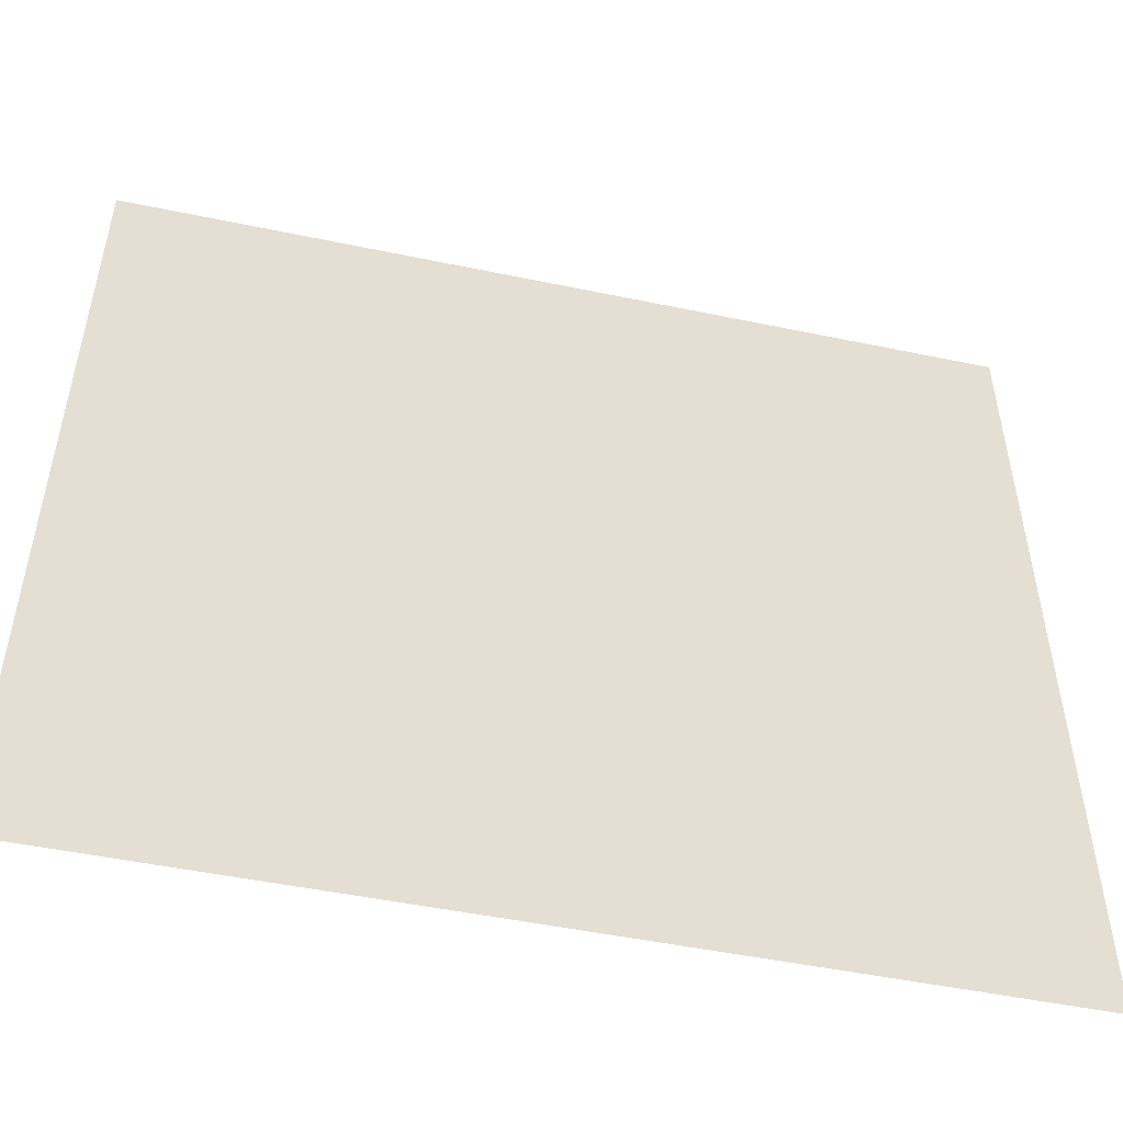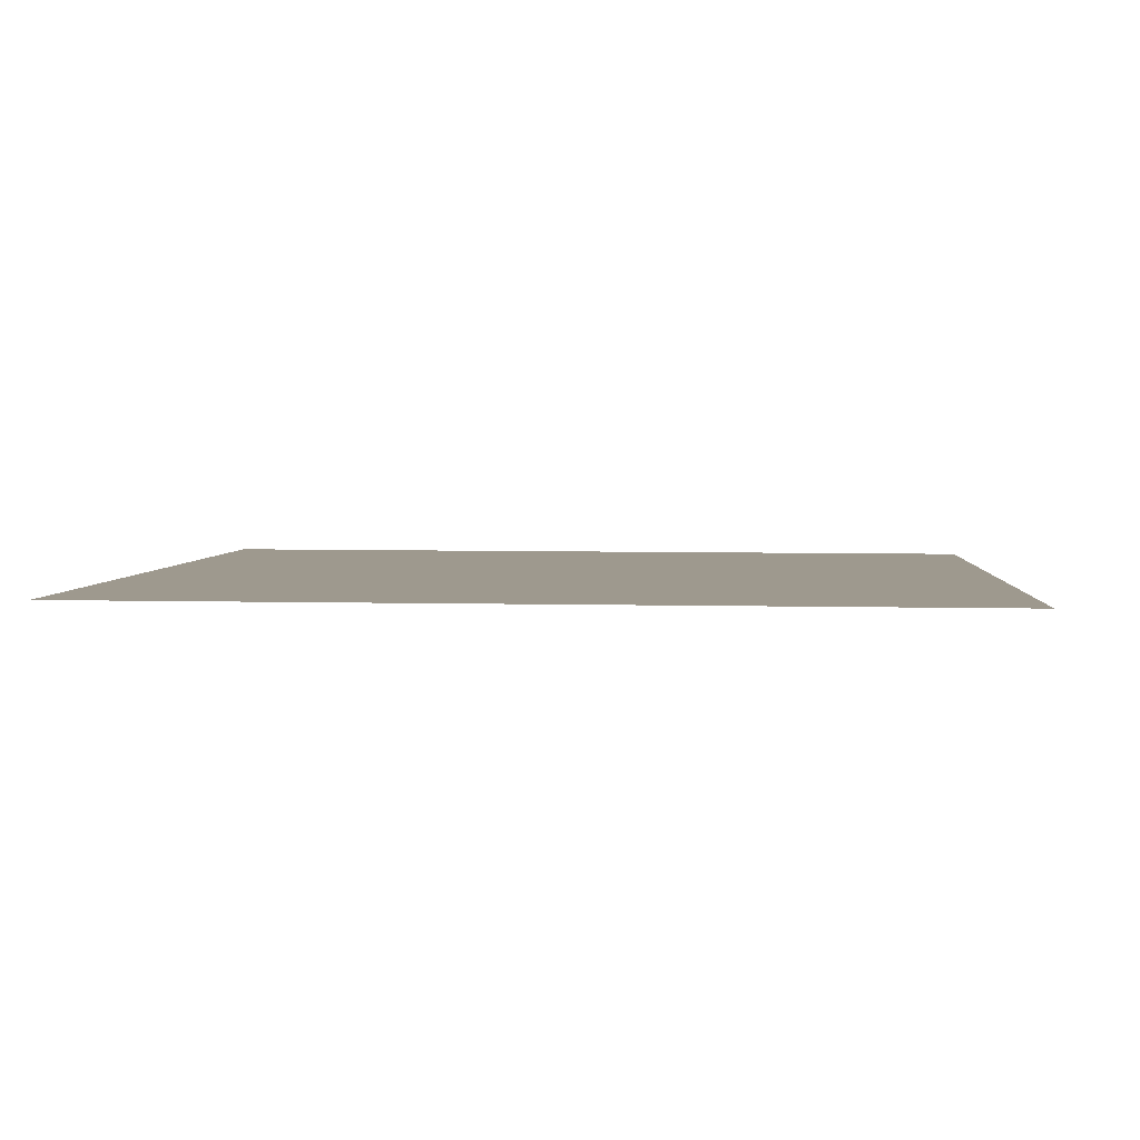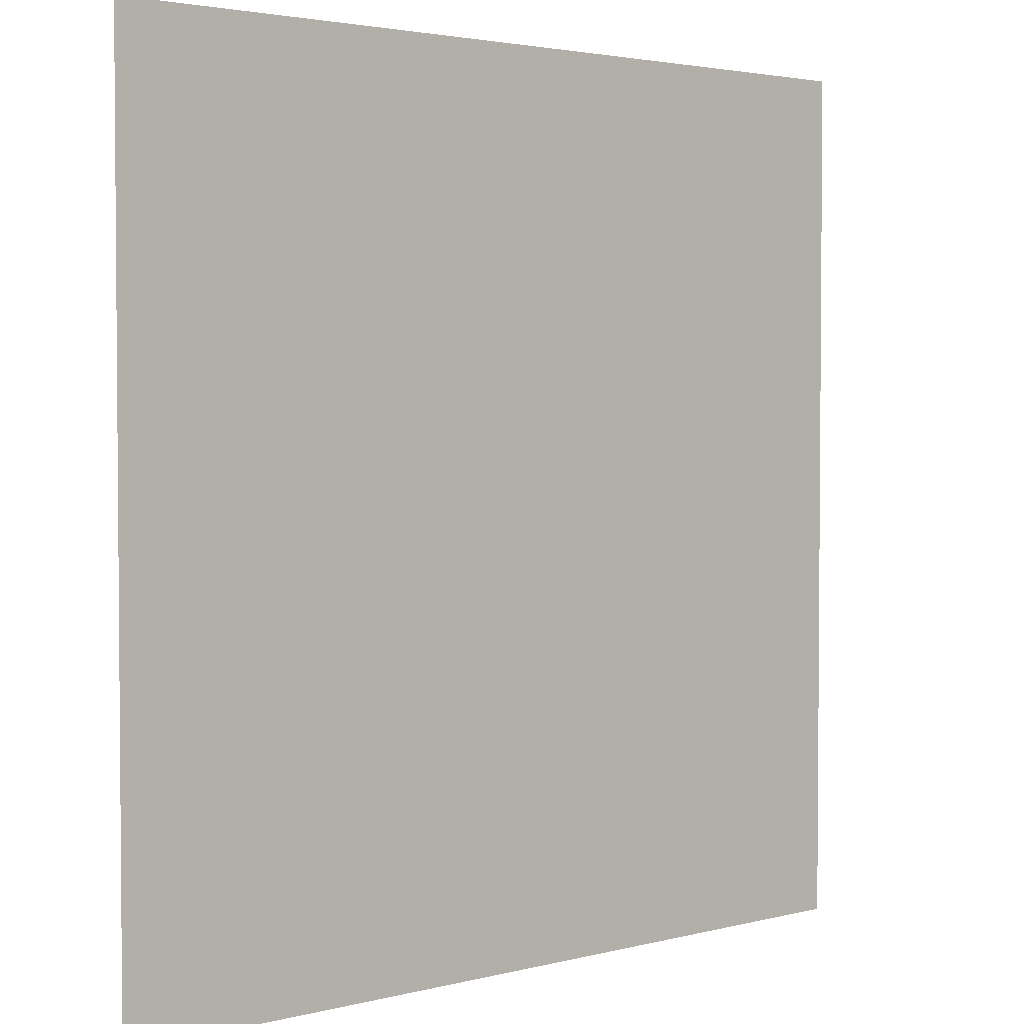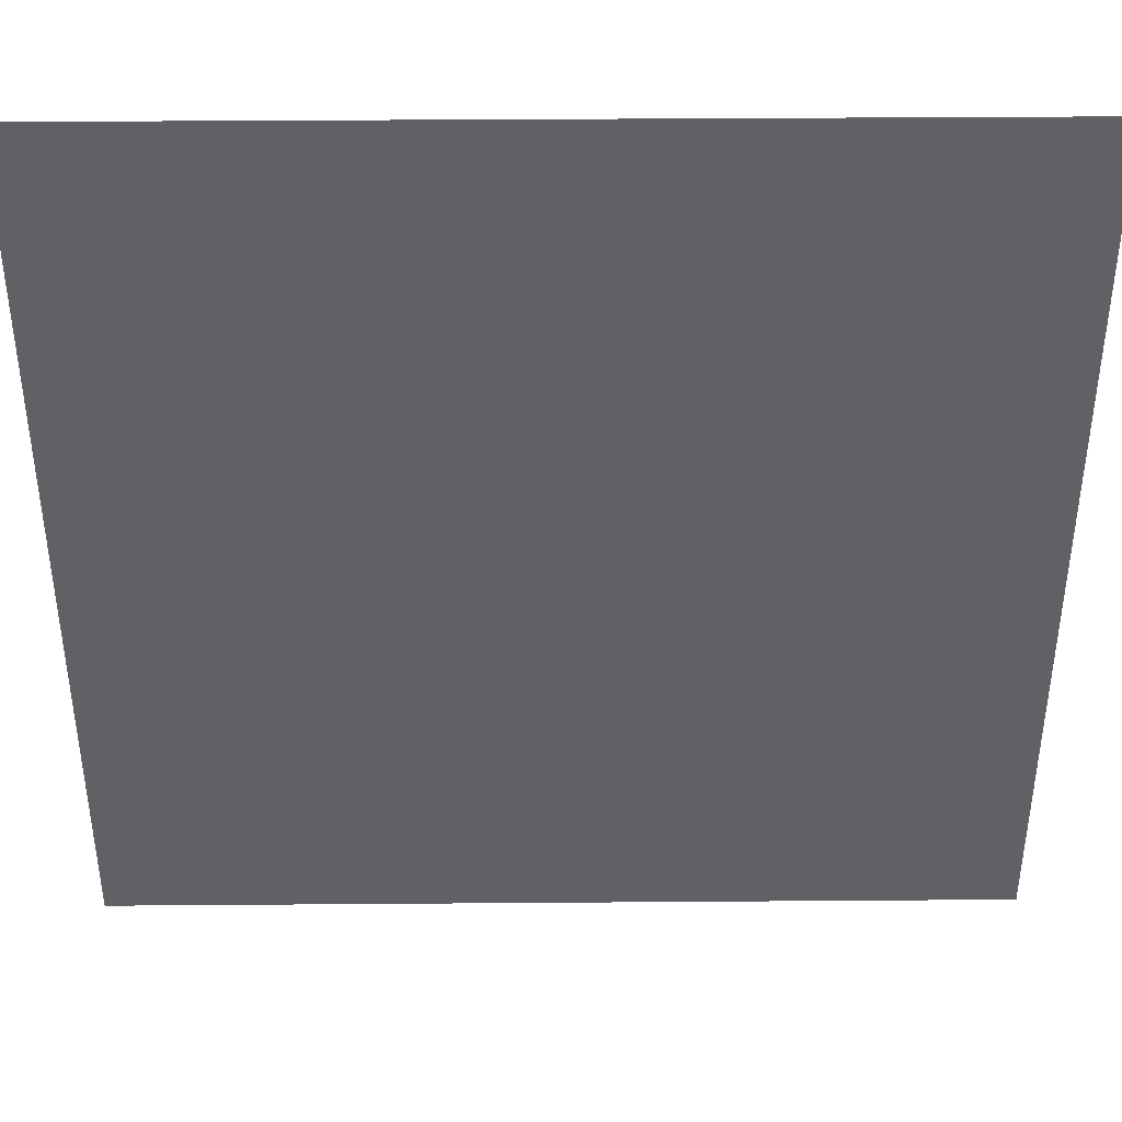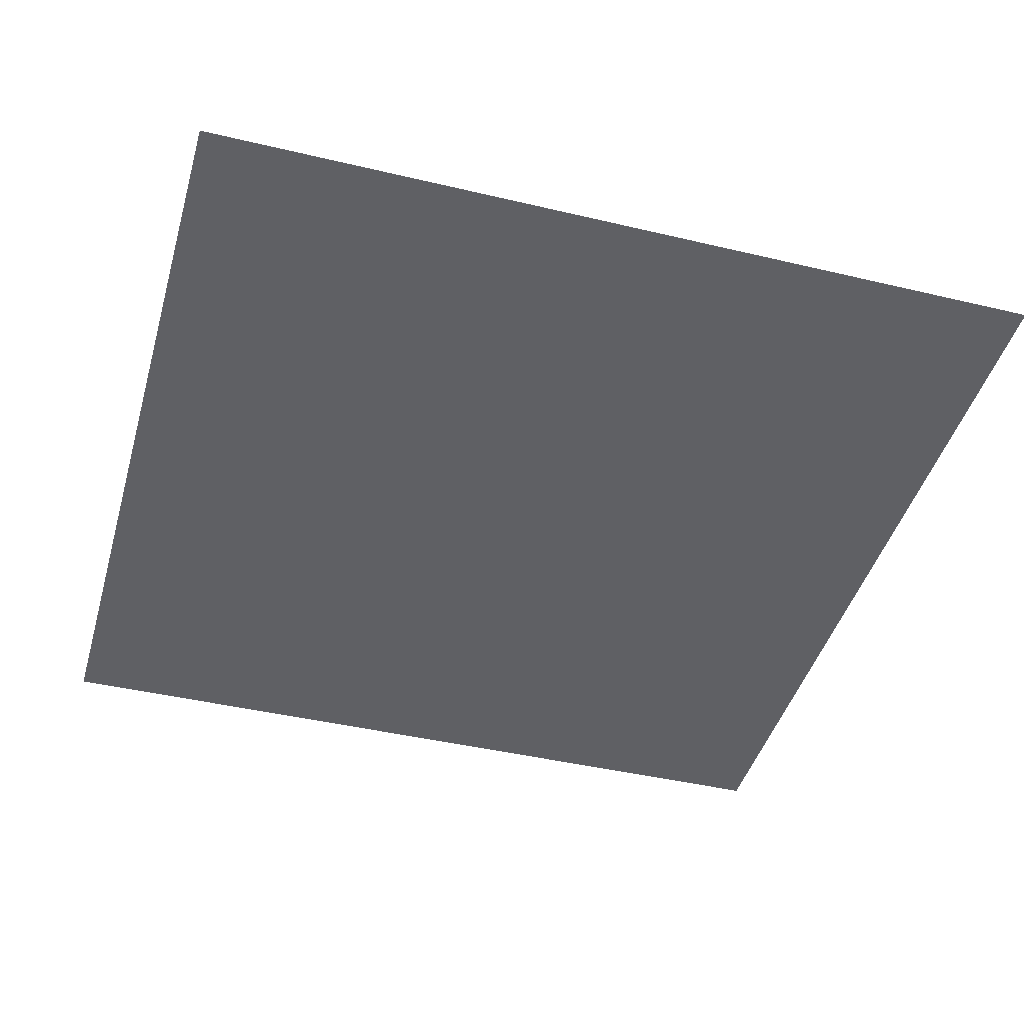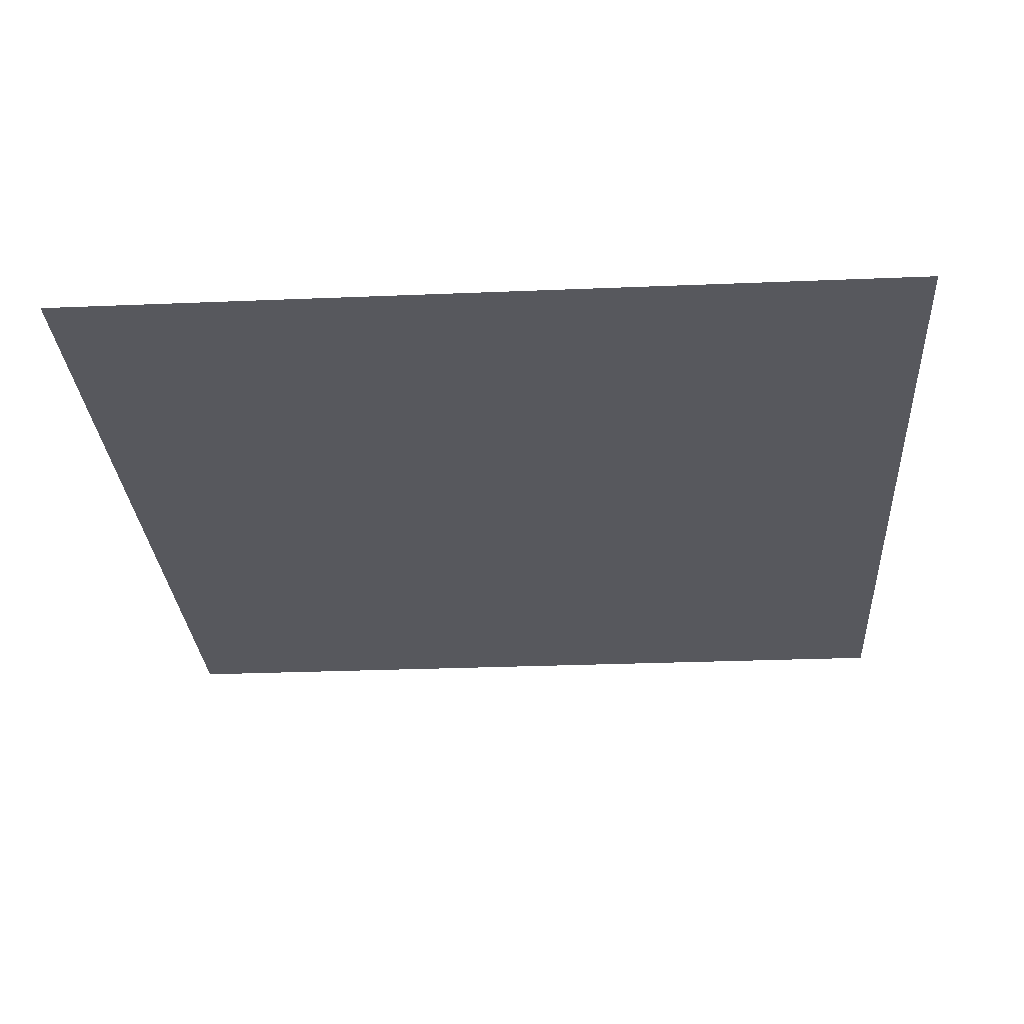
<metadata>
{"format":"obj","ext":"obj","renderer":"f3d","projection":"perspective","resolution":1024,"background":"white","views":[{"elev":-52.0,"azim":167.5,"up":"+Y"},{"elev":3.5,"azim":94.0,"up":"+Z"},{"elev":2.8,"azim":138.0,"up":"+Y"},{"elev":40.7,"azim":-0.5,"up":"+Y"},{"elev":-43.8,"azim":-15.8,"up":"+Z"},{"elev":-28.9,"azim":-86.4,"up":"+Z"}]}
</metadata>
<code>
o FridgeDrawer1_9_FridgeDrawer1B3_1_GeomSubset_2
v -0.002324 0.02721 -0.8877
v -0.002316 0.02721 -0.8877
v -0.002324 0.02721 -0.8877
v -0.002316 0.02721 -0.8877
v -0.002324 0.02721 -0.8877
v -0.002316 0.02721 -0.8877
v -0.002324 0.02721 -0.8877
v -0.002316 0.02721 -0.8877
v -0.002324 0.02721 -0.8877
v -0.002316 0.02721 -0.8877
v -0.002324 0.02721 -0.8877
v -0.002316 0.02721 -0.8877
v -0.002324 0.02721 -0.8877
v -0.002316 0.02721 -0.8877
v -0.002324 0.02721 -0.8877
v -0.002316 0.02721 -0.8877
v -0.002324 0.02721 -0.8877
v -0.002316 0.02721 -0.8877
v -0.002324 0.02721 -0.8877
v -0.002316 0.02721 -0.8877
v -0.002324 0.02721 -0.8877
v -0.002316 0.02721 -0.8877
v -0.002324 0.02721 -0.8877
v -0.002316 0.02721 -0.8877
v -0.002324 0.02721 -0.8877
v -0.002316 0.02721 -0.8877
v -0.002324 0.02721 -0.8877
v -0.002316 0.02721 -0.8877
v -0.2995 0.179 -0.5652
v -0.03524 0.179 -0.5652
v -0.2995 0.1158 -0.6972
v -0.2995 0.1113 -0.6998
v -0.03524 0.1113 -0.6998
v -0.03524 0.1158 -0.6972
v -0.2995 0.179 -0.5579
v -0.2995 0.1158 -0.5579
v -0.2995 0.1113 -0.5579
v -0.2995 -0.2001 -0.5579
v -0.03524 0.1158 -0.5579
v -0.03524 0.179 -0.5579
v -0.03524 0.1113 -0.5579
v -0.03524 -0.2001 -0.5579
v -0.03524 -0.1666 -0.6998
v -0.03524 -0.1852 -0.6794
v -0.2995 -0.1852 -0.6794
v -0.2995 -0.1666 -0.6998
v -0.2995 -0.1837 -0.6872
v -0.03524 -0.1837 -0.6872
v -0.2995 -0.1797 -0.6939
v -0.03524 -0.1797 -0.6939
v -0.2995 -0.1737 -0.6983
v -0.03524 -0.1737 -0.6983
v -0.04166 0.1116 -0.6921
v -0.293 0.1116 -0.6921
v -0.03924 -0.1773 -0.6778
v -0.04156 -0.1938 -0.5568
v -0.2931 -0.1938 -0.5568
v -0.2955 -0.1773 -0.6778
v -0.04166 0.1098 -0.6932
v -0.293 0.1098 -0.6932
v -0.2905 0.1158 -0.5579
v -0.2931 0.1726 -0.5579
v -0.2905 0.1113 -0.5579
v -0.0393 -0.1764 -0.6839
v -0.0393 -0.1741 -0.6877
v -0.0393 -0.1706 -0.6902
v -0.03926 -0.1658 -0.6911
v -0.04418 0.1113 -0.5579
v -0.04156 0.1726 -0.5579
v -0.04418 0.1158 -0.5579
v -0.2955 -0.1658 -0.6911
v -0.2954 -0.1706 -0.6902
v -0.2954 -0.1741 -0.6877
v -0.2954 -0.1764 -0.6839
v -0.291 0.111 -0.5802
v -0.2937 -0.1898 -0.5802
v -0.04367 0.111 -0.5802
v -0.04367 0.1149 -0.5802
v -0.03976 0.1613 -0.5802
v -0.04099 -0.1898 -0.5802
v -0.291 0.1149 -0.5802
v -0.2949 0.1613 -0.5802
v -0.2995 0.1701 -0.5802
v -0.03524 0.1701 -0.5802
v -0.03524 -0.1966 -0.5802
v -0.2995 -0.1966 -0.5802
v -0.2995 0.1158 -0.5802
v -0.2995 0.1113 -0.5802
v -0.03524 0.1113 -0.5802
v -0.03524 0.1158 -0.5802
v -0.2995 -0.2127 -0.5579
v -0.03524 -0.2127 -0.5579
v -0.03524 -0.2092 -0.5802
v -0.2995 -0.2092 -0.5802
f 9 10 12 11

</code>
